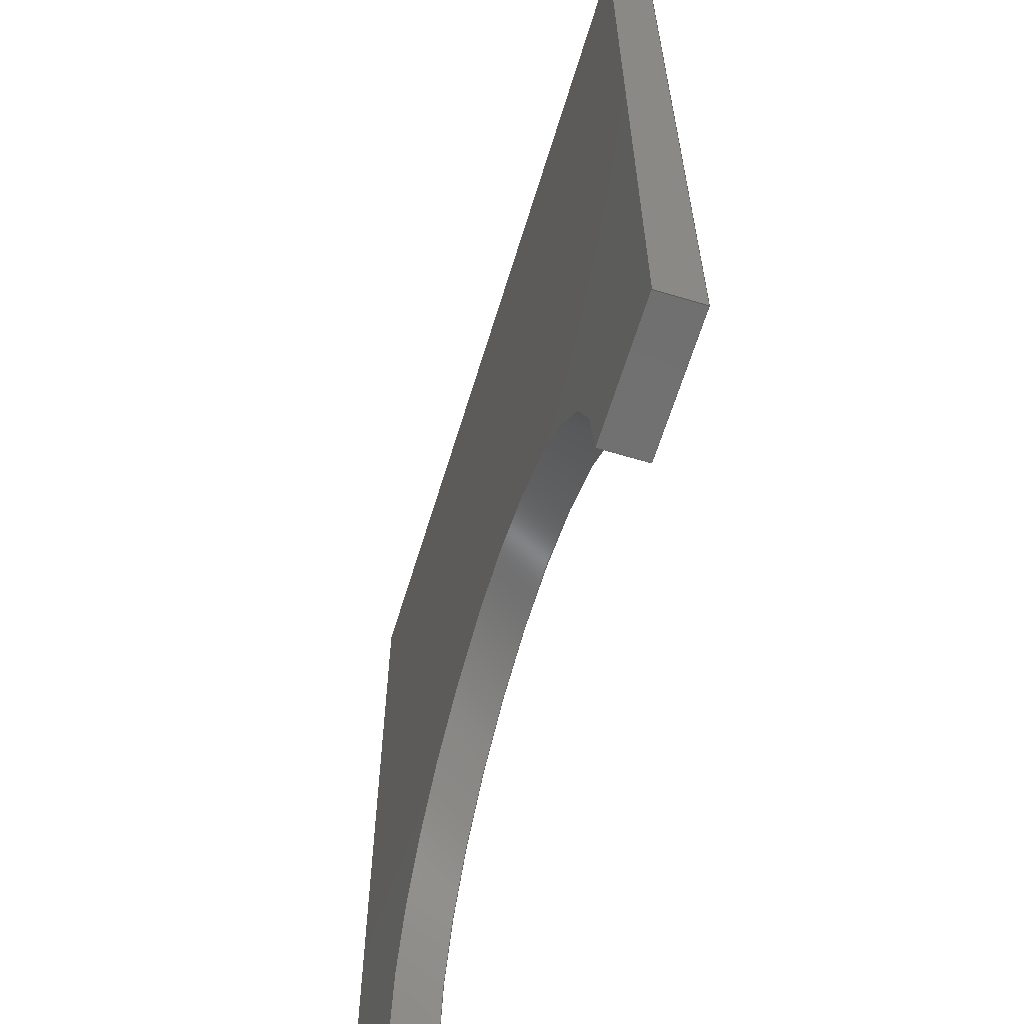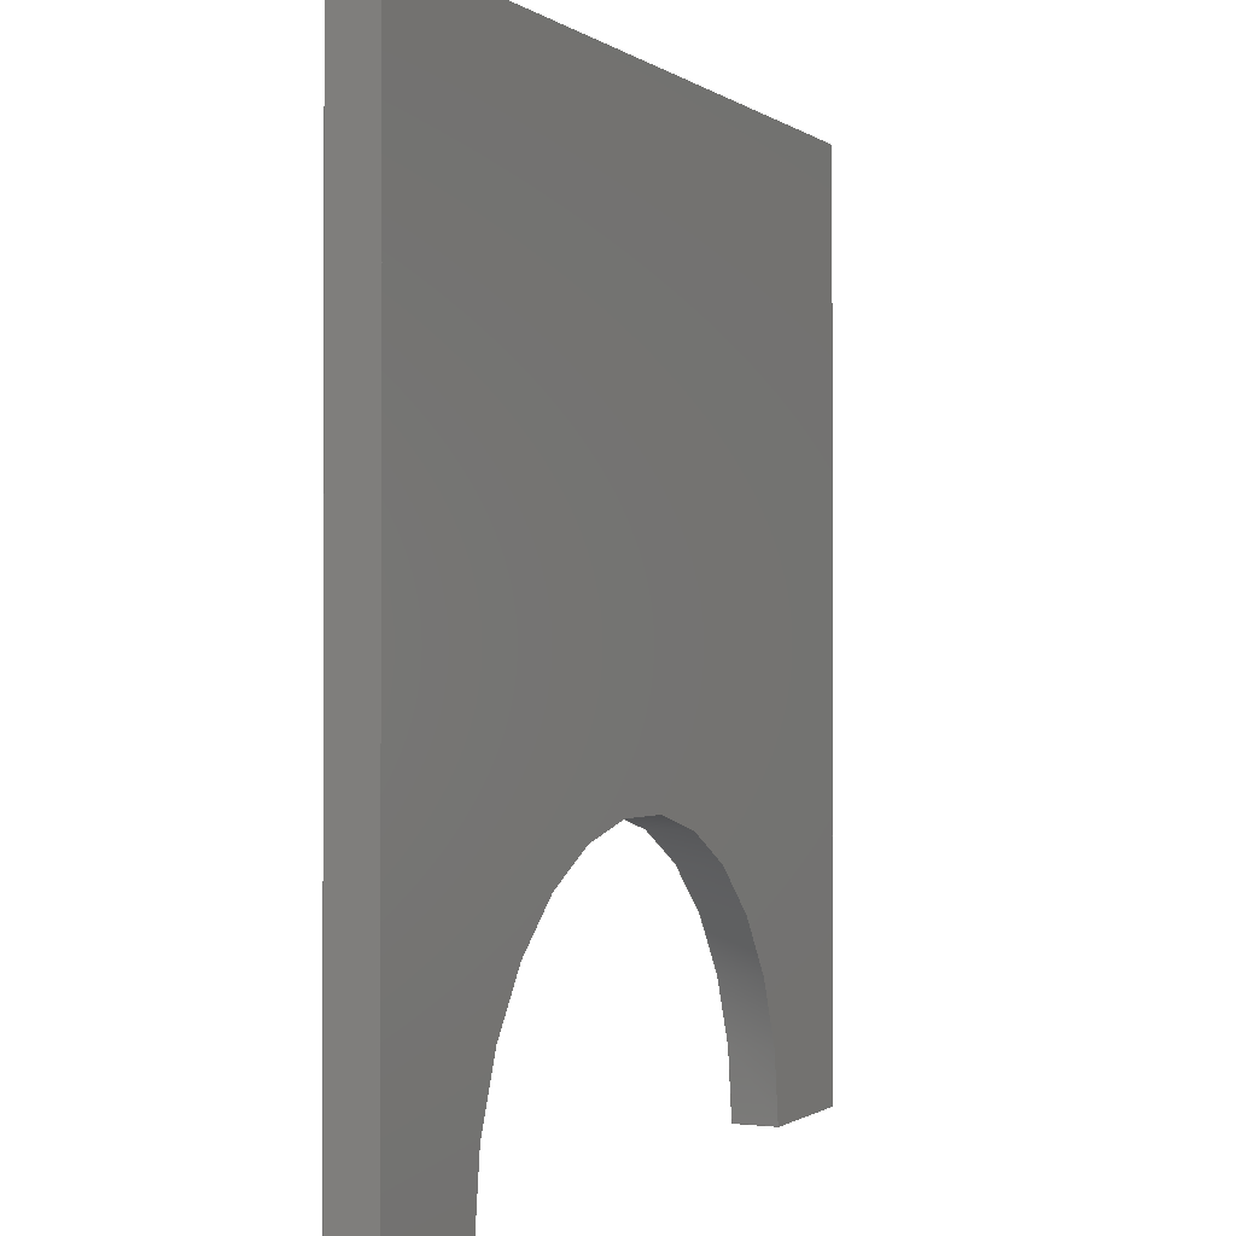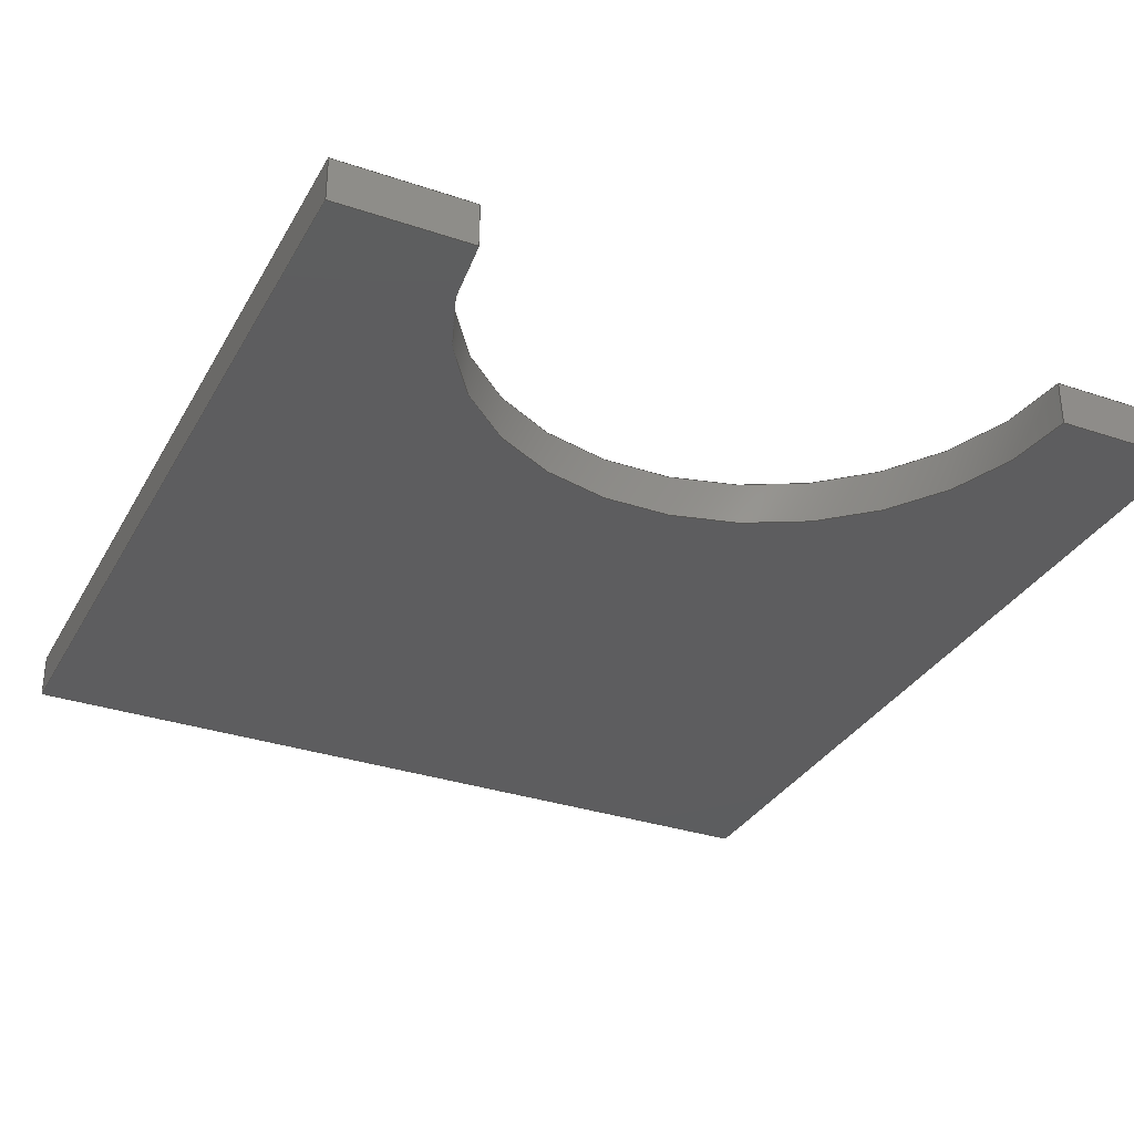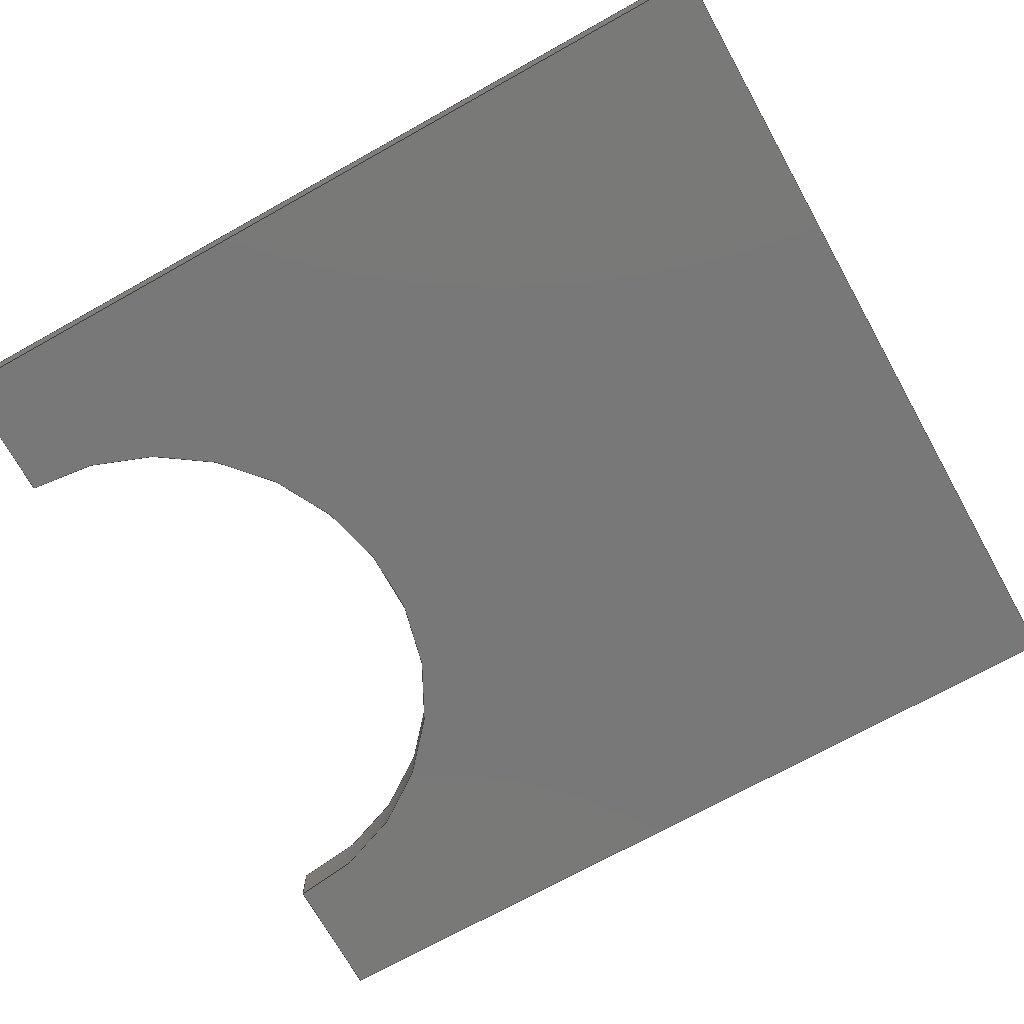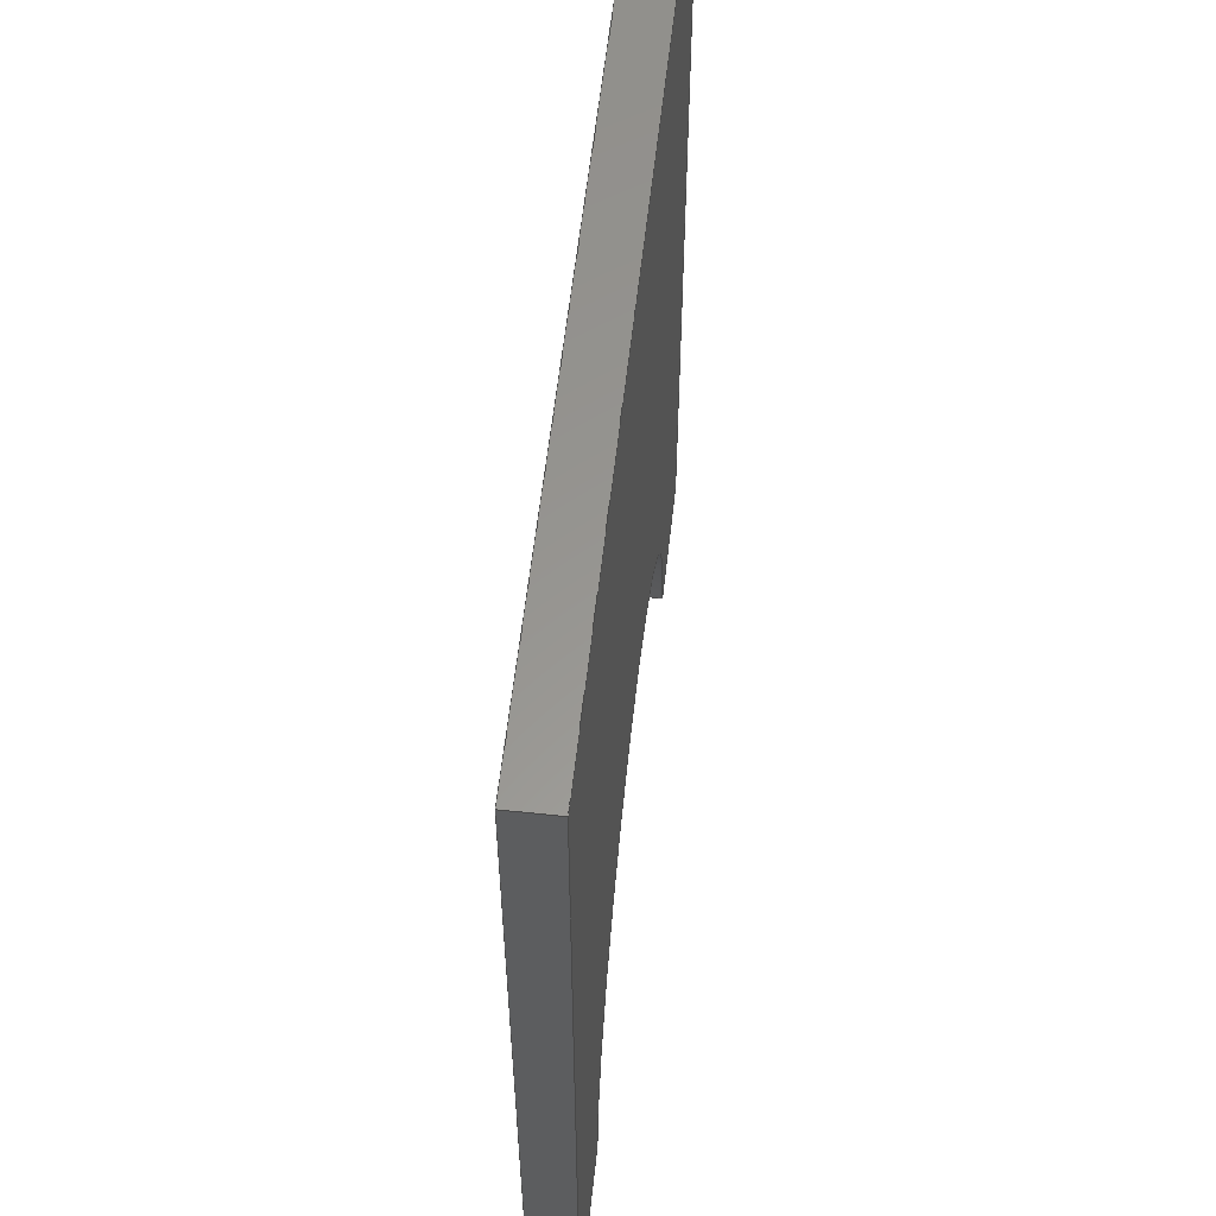
<metadata>
{"format":"step","ext":"step","renderer":"f3d","projection":"perspective","resolution":1024,"background":"white","views":[{"elev":-62.8,"azim":73.1,"up":"+Y"},{"elev":-0.9,"azim":-65.1,"up":"+Y"},{"elev":-32.4,"azim":-25.2,"up":"+Z"},{"elev":-71.4,"azim":119.2,"up":"+Z"},{"elev":58.4,"azim":96.3,"up":"+Y"}]}
</metadata>
<code>
ISO-10303-21;
DATA;
#1=SHAPE_REPRESENTATION_RELATIONSHIP('','',#146,#2);
#2=ADVANCED_BREP_SHAPE_REPRESENTATION('',(#144),#236);
#3=CYLINDRICAL_SURFACE('',#157,0.000325);
#4=CIRCLE('',#149,0.000325);
#5=CIRCLE('',#151,0.000325);
#6=ORIENTED_EDGE('',*,*,#42,.F.);
#7=ORIENTED_EDGE('',*,*,#43,.F.);
#8=ORIENTED_EDGE('',*,*,#44,.F.);
#9=ORIENTED_EDGE('',*,*,#45,.F.);
#10=ORIENTED_EDGE('',*,*,#46,.F.);
#11=ORIENTED_EDGE('',*,*,#47,.F.);
#12=ORIENTED_EDGE('',*,*,#48,.T.);
#13=ORIENTED_EDGE('',*,*,#49,.T.);
#14=ORIENTED_EDGE('',*,*,#50,.T.);
#15=ORIENTED_EDGE('',*,*,#51,.T.);
#16=ORIENTED_EDGE('',*,*,#52,.T.);
#17=ORIENTED_EDGE('',*,*,#53,.T.);
#18=ORIENTED_EDGE('',*,*,#54,.T.);
#19=ORIENTED_EDGE('',*,*,#42,.T.);
#20=ORIENTED_EDGE('',*,*,#55,.F.);
#21=ORIENTED_EDGE('',*,*,#53,.F.);
#22=ORIENTED_EDGE('',*,*,#56,.T.);
#23=ORIENTED_EDGE('',*,*,#43,.T.);
#24=ORIENTED_EDGE('',*,*,#54,.F.);
#25=ORIENTED_EDGE('',*,*,#52,.F.);
#26=ORIENTED_EDGE('',*,*,#57,.T.);
#27=ORIENTED_EDGE('',*,*,#44,.T.);
#28=ORIENTED_EDGE('',*,*,#56,.F.);
#29=ORIENTED_EDGE('',*,*,#51,.F.);
#30=ORIENTED_EDGE('',*,*,#58,.T.);
#31=ORIENTED_EDGE('',*,*,#45,.T.);
#32=ORIENTED_EDGE('',*,*,#57,.F.);
#33=ORIENTED_EDGE('',*,*,#50,.F.);
#34=ORIENTED_EDGE('',*,*,#59,.T.);
#35=ORIENTED_EDGE('',*,*,#46,.T.);
#36=ORIENTED_EDGE('',*,*,#58,.F.);
#37=ORIENTED_EDGE('',*,*,#49,.F.);
#38=ORIENTED_EDGE('',*,*,#55,.T.);
#39=ORIENTED_EDGE('',*,*,#47,.T.);
#40=ORIENTED_EDGE('',*,*,#59,.F.);
#41=ORIENTED_EDGE('',*,*,#48,.F.);
#42=EDGE_CURVE('',#60,#61,#72,.T.);
#43=EDGE_CURVE('',#62,#60,#73,.T.);
#44=EDGE_CURVE('',#63,#62,#74,.T.);
#45=EDGE_CURVE('',#64,#63,#75,.T.);
#46=EDGE_CURVE('',#65,#64,#76,.T.);
#47=EDGE_CURVE('',#61,#65,#4,.T.);
#48=EDGE_CURVE('',#66,#67,#5,.T.);
#49=EDGE_CURVE('',#67,#68,#77,.T.);
#50=EDGE_CURVE('',#68,#69,#78,.T.);
#51=EDGE_CURVE('',#69,#70,#79,.T.);
#52=EDGE_CURVE('',#70,#71,#80,.T.);
#53=EDGE_CURVE('',#71,#66,#81,.T.);
#54=EDGE_CURVE('',#71,#60,#82,.T.);
#55=EDGE_CURVE('',#66,#61,#83,.T.);
#56=EDGE_CURVE('',#70,#62,#84,.T.);
#57=EDGE_CURVE('',#69,#63,#85,.T.);
#58=EDGE_CURVE('',#68,#64,#86,.T.);
#59=EDGE_CURVE('',#67,#65,#87,.T.);
#60=VERTEX_POINT('',#199);
#61=VERTEX_POINT('',#200);
#62=VERTEX_POINT('',#202);
#63=VERTEX_POINT('',#204);
#64=VERTEX_POINT('',#206);
#65=VERTEX_POINT('',#208);
#66=VERTEX_POINT('',#212);
#67=VERTEX_POINT('',#213);
#68=VERTEX_POINT('',#215);
#69=VERTEX_POINT('',#217);
#70=VERTEX_POINT('',#219);
#71=VERTEX_POINT('',#221);
#72=LINE('',#198,#88);
#73=LINE('',#201,#89);
#74=LINE('',#203,#90);
#75=LINE('',#205,#91);
#76=LINE('',#207,#92);
#77=LINE('',#214,#93);
#78=LINE('',#216,#94);
#79=LINE('',#218,#95);
#80=LINE('',#220,#96);
#81=LINE('',#222,#97);
#82=LINE('',#224,#98);
#83=LINE('',#225,#99);
#84=LINE('',#227,#100);
#85=LINE('',#229,#101);
#86=LINE('',#231,#102);
#87=LINE('',#233,#103);
#88=VECTOR('',#162,1);
#89=VECTOR('',#163,1);
#90=VECTOR('',#164,1);
#91=VECTOR('',#165,1);
#92=VECTOR('',#166,1);
#93=VECTOR('',#173,1);
#94=VECTOR('',#174,1);
#95=VECTOR('',#175,1);
#96=VECTOR('',#176,1);
#97=VECTOR('',#177,1);
#98=VECTOR('',#180,1);
#99=VECTOR('',#181,1);
#100=VECTOR('',#184,1);
#101=VECTOR('',#187,1);
#102=VECTOR('',#190,1);
#103=VECTOR('',#193,1);
#104=EDGE_LOOP('',(#6,#7,#8,#9,#10,#11));
#105=EDGE_LOOP('',(#12,#13,#14,#15,#16,#17));
#106=EDGE_LOOP('',(#18,#19,#20,#21));
#107=EDGE_LOOP('',(#22,#23,#24,#25));
#108=EDGE_LOOP('',(#26,#27,#28,#29));
#109=EDGE_LOOP('',(#30,#31,#32,#33));
#110=EDGE_LOOP('',(#34,#35,#36,#37));
#111=EDGE_LOOP('',(#38,#39,#40,#41));
#112=FACE_BOUND('',#104,.T.);
#113=FACE_BOUND('',#105,.T.);
#114=FACE_BOUND('',#106,.T.);
#115=FACE_BOUND('',#107,.T.);
#116=FACE_BOUND('',#108,.T.);
#117=FACE_BOUND('',#109,.T.);
#118=FACE_BOUND('',#110,.T.);
#119=FACE_BOUND('',#111,.T.);
#120=PLANE('',#148);
#121=PLANE('',#150);
#122=PLANE('',#152);
#123=PLANE('',#153);
#124=PLANE('',#154);
#125=PLANE('',#155);
#126=PLANE('',#156);
#127=ADVANCED_FACE('',(#112),#120,.F.);
#128=ADVANCED_FACE('',(#113),#121,.T.);
#129=ADVANCED_FACE('',(#114),#122,.T.);
#130=ADVANCED_FACE('',(#115),#123,.T.);
#131=ADVANCED_FACE('',(#116),#124,.T.);
#132=ADVANCED_FACE('',(#117),#125,.T.);
#133=ADVANCED_FACE('',(#118),#126,.T.);
#134=ADVANCED_FACE('',(#119),#3,.F.);
#135=CLOSED_SHELL('',(#127,#128,#129,#130,#131,#132,#133,#134));
#136=STYLED_ITEM('',(#137),#144);
#137=PRESENTATION_STYLE_ASSIGNMENT((#138));
#138=SURFACE_STYLE_USAGE(.BOTH.,#139);
#139=SURFACE_SIDE_STYLE('',(#140));
#140=SURFACE_STYLE_FILL_AREA(#141);
#141=FILL_AREA_STYLE('',(#142));
#142=FILL_AREA_STYLE_COLOUR('',#143);
#143=COLOUR_RGB('',0.8588,0.7373,0.4941);
#144=MANIFOLD_SOLID_BREP('ESP_120_cp',#135);
#145=SHAPE_DEFINITION_REPRESENTATION(#241,#146);
#146=SHAPE_REPRESENTATION('ESP_120_cp',(#147),#236);
#147=AXIS2_PLACEMENT_3D('',#196,#158,#159);
#148=AXIS2_PLACEMENT_3D('',#197,#160,#161);
#149=AXIS2_PLACEMENT_3D('',#209,#167,#168);
#150=AXIS2_PLACEMENT_3D('',#210,#169,#170);
#151=AXIS2_PLACEMENT_3D('',#211,#171,#172);
#152=AXIS2_PLACEMENT_3D('',#223,#178,#179);
#153=AXIS2_PLACEMENT_3D('',#226,#182,#183);
#154=AXIS2_PLACEMENT_3D('',#228,#185,#186);
#155=AXIS2_PLACEMENT_3D('',#230,#188,#189);
#156=AXIS2_PLACEMENT_3D('',#232,#191,#192);
#157=AXIS2_PLACEMENT_3D('',#234,#194,#195);
#158=DIRECTION('',(0,0,1));
#159=DIRECTION('',(1,0,0));
#160=DIRECTION('',(0,0,-1));
#161=DIRECTION('',(-2.22e-16,-1,0));
#162=DIRECTION('',(-1,-4.38e-16,0));
#163=DIRECTION('',(-2.22e-16,-1,0));
#164=DIRECTION('',(1,-2.22e-16,0));
#165=DIRECTION('',(2.22e-16,1,0));
#166=DIRECTION('',(-1,-4.38e-16,0));
#167=DIRECTION('',(0,0,1));
#168=DIRECTION('',(2.22e-16,1,0));
#169=DIRECTION('',(0,0,-1));
#170=DIRECTION('',(-2.22e-16,-1,0));
#171=DIRECTION('',(0,0,1));
#172=DIRECTION('',(2.22e-16,1,0));
#173=DIRECTION('',(-1,-4.38e-16,0));
#174=DIRECTION('',(2.22e-16,1,0));
#175=DIRECTION('',(1,-2.22e-16,0));
#176=DIRECTION('',(-2.22e-16,-1,0));
#177=DIRECTION('',(-1,-4.38e-16,0));
#178=DIRECTION('',(4.38e-16,-1,0));
#179=DIRECTION('',(-1,-4.38e-16,0));
#180=DIRECTION('',(0,0,1));
#181=DIRECTION('',(0,0,1));
#182=DIRECTION('',(1,-2.22e-16,0));
#183=DIRECTION('',(-2.22e-16,-1,0));
#184=DIRECTION('',(0,0,1));
#185=DIRECTION('',(2.22e-16,1,0));
#186=DIRECTION('',(1,-2.22e-16,0));
#187=DIRECTION('',(0,0,1));
#188=DIRECTION('',(-1,2.22e-16,0));
#189=DIRECTION('',(2.22e-16,1,0));
#190=DIRECTION('',(0,0,1));
#191=DIRECTION('',(4.38e-16,-1,0));
#192=DIRECTION('',(-1,-4.38e-16,0));
#193=DIRECTION('',(0,0,1));
#194=DIRECTION('',(0,0,-1));
#195=DIRECTION('',(2.22e-16,1,0));
#196=CARTESIAN_POINT('',(0,0,0));
#197=CARTESIAN_POINT('',(0.003,-0.0115,0.00095));
#198=CARTESIAN_POINT('',(0.002675,-0.012,0.00095));
#199=CARTESIAN_POINT('',(0.003475,-0.012,0.00095));
#200=CARTESIAN_POINT('',(0.003325,-0.012,0.00095));
#201=CARTESIAN_POINT('',(0.003475,-0.0115,0.00095));
#202=CARTESIAN_POINT('',(0.003475,-0.011,0.00095));
#203=CARTESIAN_POINT('',(0.002525,-0.011,0.00095));
#204=CARTESIAN_POINT('',(0.002525,-0.011,0.00095));
#205=CARTESIAN_POINT('',(0.002525,-0.012,0.00095));
#206=CARTESIAN_POINT('',(0.002525,-0.012,0.00095));
#207=CARTESIAN_POINT('',(0.002675,-0.012,0.00095));
#208=CARTESIAN_POINT('',(0.002675,-0.012,0.00095));
#209=CARTESIAN_POINT('',(0.003,-0.012,0.00095));
#210=CARTESIAN_POINT('',(0.003,-0.0115,0.0009));
#211=CARTESIAN_POINT('',(0.003,-0.012,0.0009));
#212=CARTESIAN_POINT('',(0.003325,-0.012,0.0009));
#213=CARTESIAN_POINT('',(0.002675,-0.012,0.0009));
#214=CARTESIAN_POINT('',(0.002675,-0.012,0.0009));
#215=CARTESIAN_POINT('',(0.002525,-0.012,0.0009));
#216=CARTESIAN_POINT('',(0.002525,-0.012,0.0009));
#217=CARTESIAN_POINT('',(0.002525,-0.011,0.0009));
#218=CARTESIAN_POINT('',(0.002525,-0.011,0.0009));
#219=CARTESIAN_POINT('',(0.003475,-0.011,0.0009));
#220=CARTESIAN_POINT('',(0.003475,-0.0115,0.0009));
#221=CARTESIAN_POINT('',(0.003475,-0.012,0.0009));
#222=CARTESIAN_POINT('',(0.003,-0.012,0.0009));
#223=CARTESIAN_POINT('',(0.002675,-0.012,0.0009));
#224=CARTESIAN_POINT('',(0.003475,-0.012,0.0009));
#225=CARTESIAN_POINT('',(0.003325,-0.012,0.0009));
#226=CARTESIAN_POINT('',(0.003475,-0.0115,0.000925));
#227=CARTESIAN_POINT('',(0.003475,-0.011,0.000925));
#228=CARTESIAN_POINT('',(0.002525,-0.011,0.0009));
#229=CARTESIAN_POINT('',(0.002525,-0.011,0.0009));
#230=CARTESIAN_POINT('',(0.002525,-0.012,0.0009));
#231=CARTESIAN_POINT('',(0.002525,-0.012,0.0009));
#232=CARTESIAN_POINT('',(0.002675,-0.012,0.0009));
#233=CARTESIAN_POINT('',(0.002675,-0.012,0.0009));
#234=CARTESIAN_POINT('',(0.003,-0.012,0.0009));
#235=MECHANICAL_DESIGN_GEOMETRIC_PRESENTATION_REPRESENTATION('',(#136),
#236);
#236=(
GEOMETRIC_REPRESENTATION_CONTEXT(3)
GLOBAL_UNCERTAINTY_ASSIGNED_CONTEXT((#237))
GLOBAL_UNIT_ASSIGNED_CONTEXT((#240,#239,#238))
REPRESENTATION_CONTEXT('ESP_120_cp','TOP_LEVEL_ASSEMBLY_PART')
);
#237=UNCERTAINTY_MEASURE_WITH_UNIT(LENGTH_MEASURE(1e-06),#240,
'DISTANCE_ACCURACY_VALUE','Maximum Tolerance applied to model');
#238=(
NAMED_UNIT(*)
SI_UNIT($,.STERADIAN.)
SOLID_ANGLE_UNIT()
);
#239=(
NAMED_UNIT(*)
PLANE_ANGLE_UNIT()
SI_UNIT($,.RADIAN.)
);
#240=(
LENGTH_UNIT()
NAMED_UNIT(*)
SI_UNIT($,.METRE.)
);
#241=PRODUCT_DEFINITION_SHAPE('','',#242);
#242=PRODUCT_DEFINITION('','',#244,#243);
#243=PRODUCT_DEFINITION_CONTEXT('',#250,'design');
#244=PRODUCT_DEFINITION_FORMATION_WITH_SPECIFIED_SOURCE('','',#246,
 .NOT_KNOWN.);
#245=PRODUCT_RELATED_PRODUCT_CATEGORY('','',(#246));
#246=PRODUCT('ESP_120_cp','ESP_120_cp','ESP_120_cp',(#248));
#247=PRODUCT_CATEGORY('','');
#248=PRODUCT_CONTEXT('',#250,'mechanical');
#249=APPLICATION_PROTOCOL_DEFINITION('international standard',
'ap242_managed_model_based_3d_engineering',2011,#250);
#250=APPLICATION_CONTEXT('managed model based 3d engineering');
ENDSEC;
END-ISO-10303-21;

</code>
